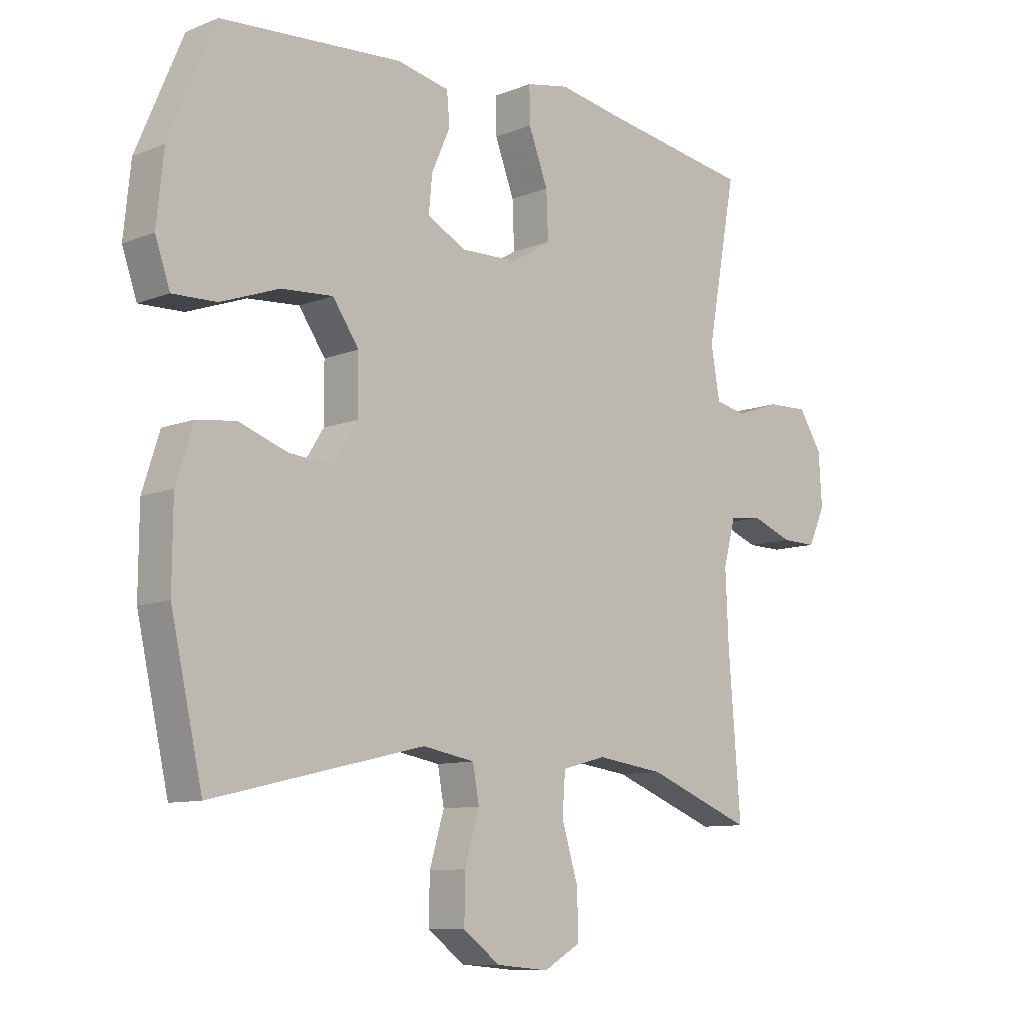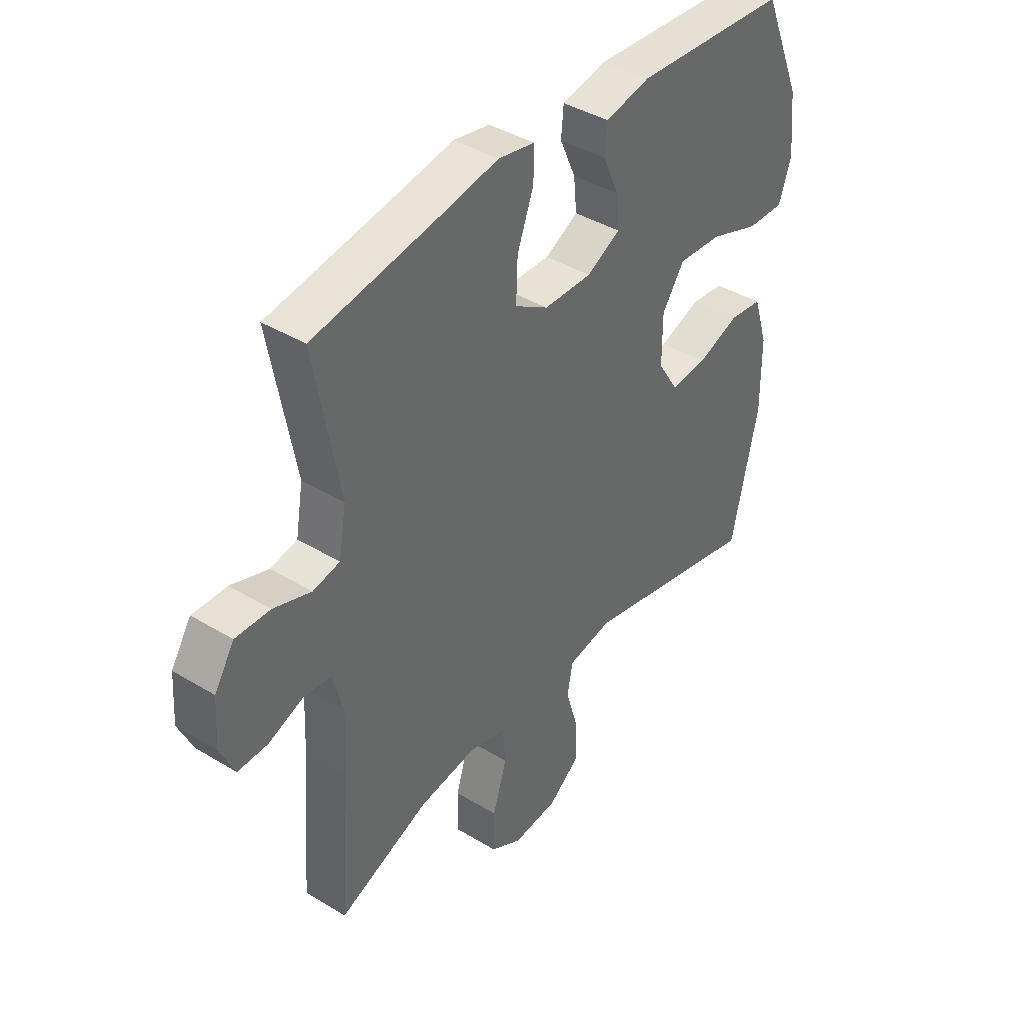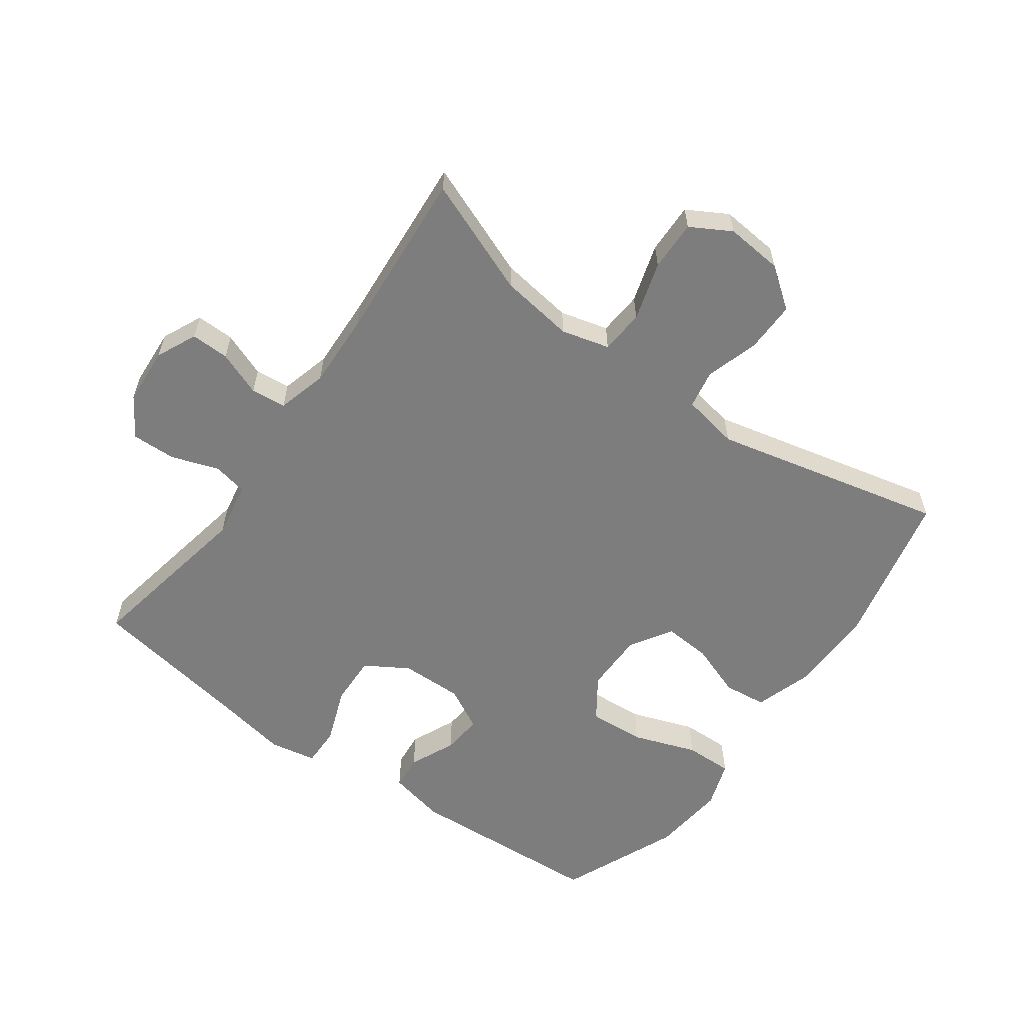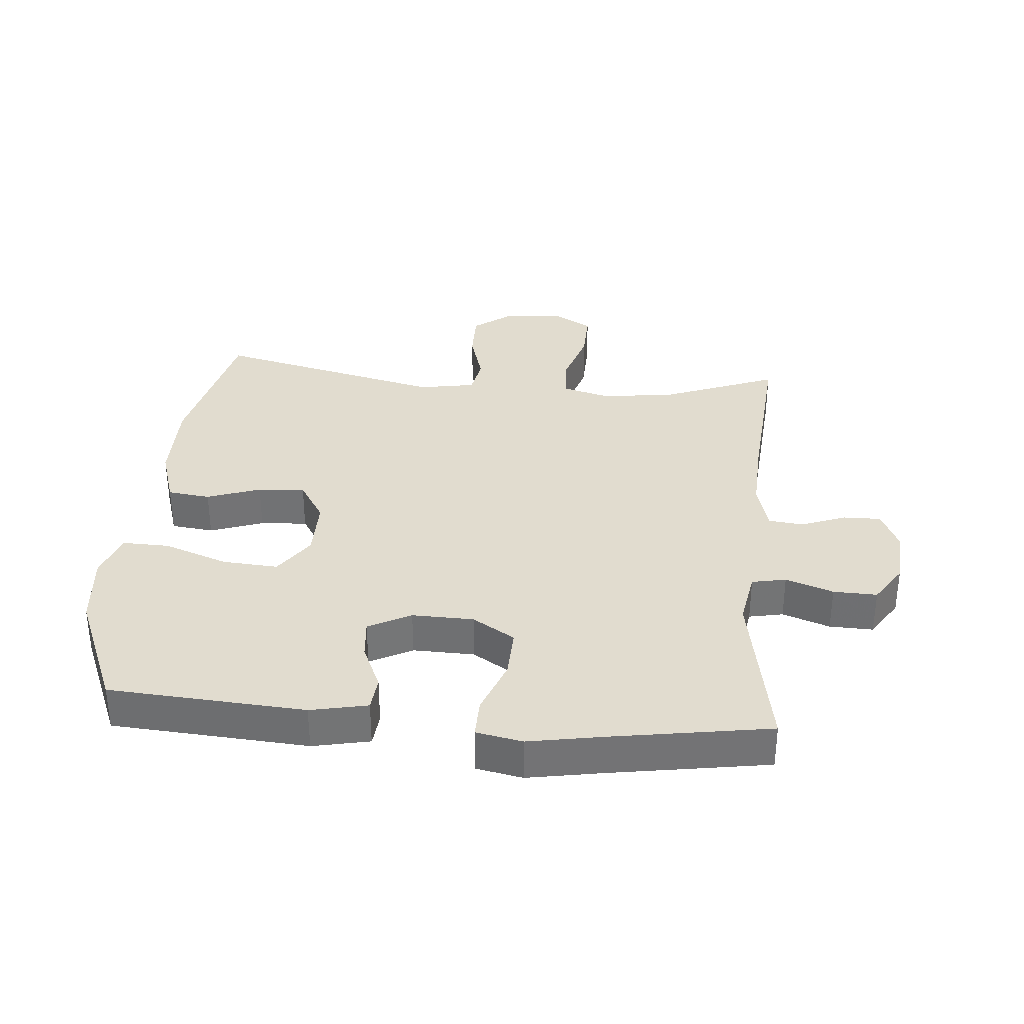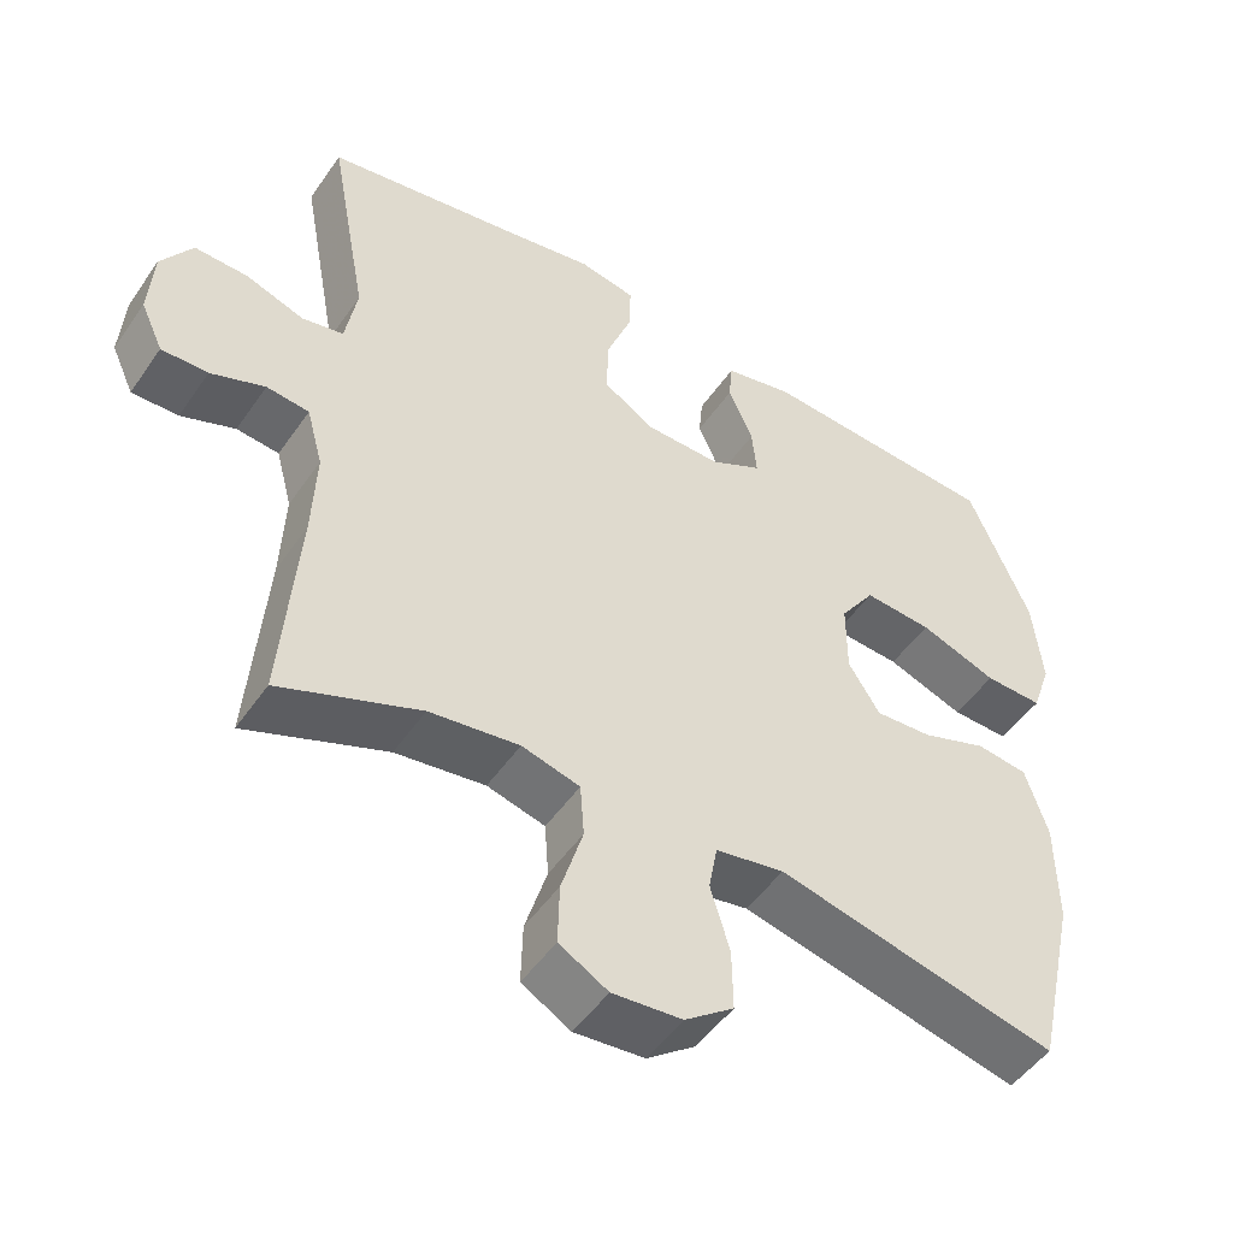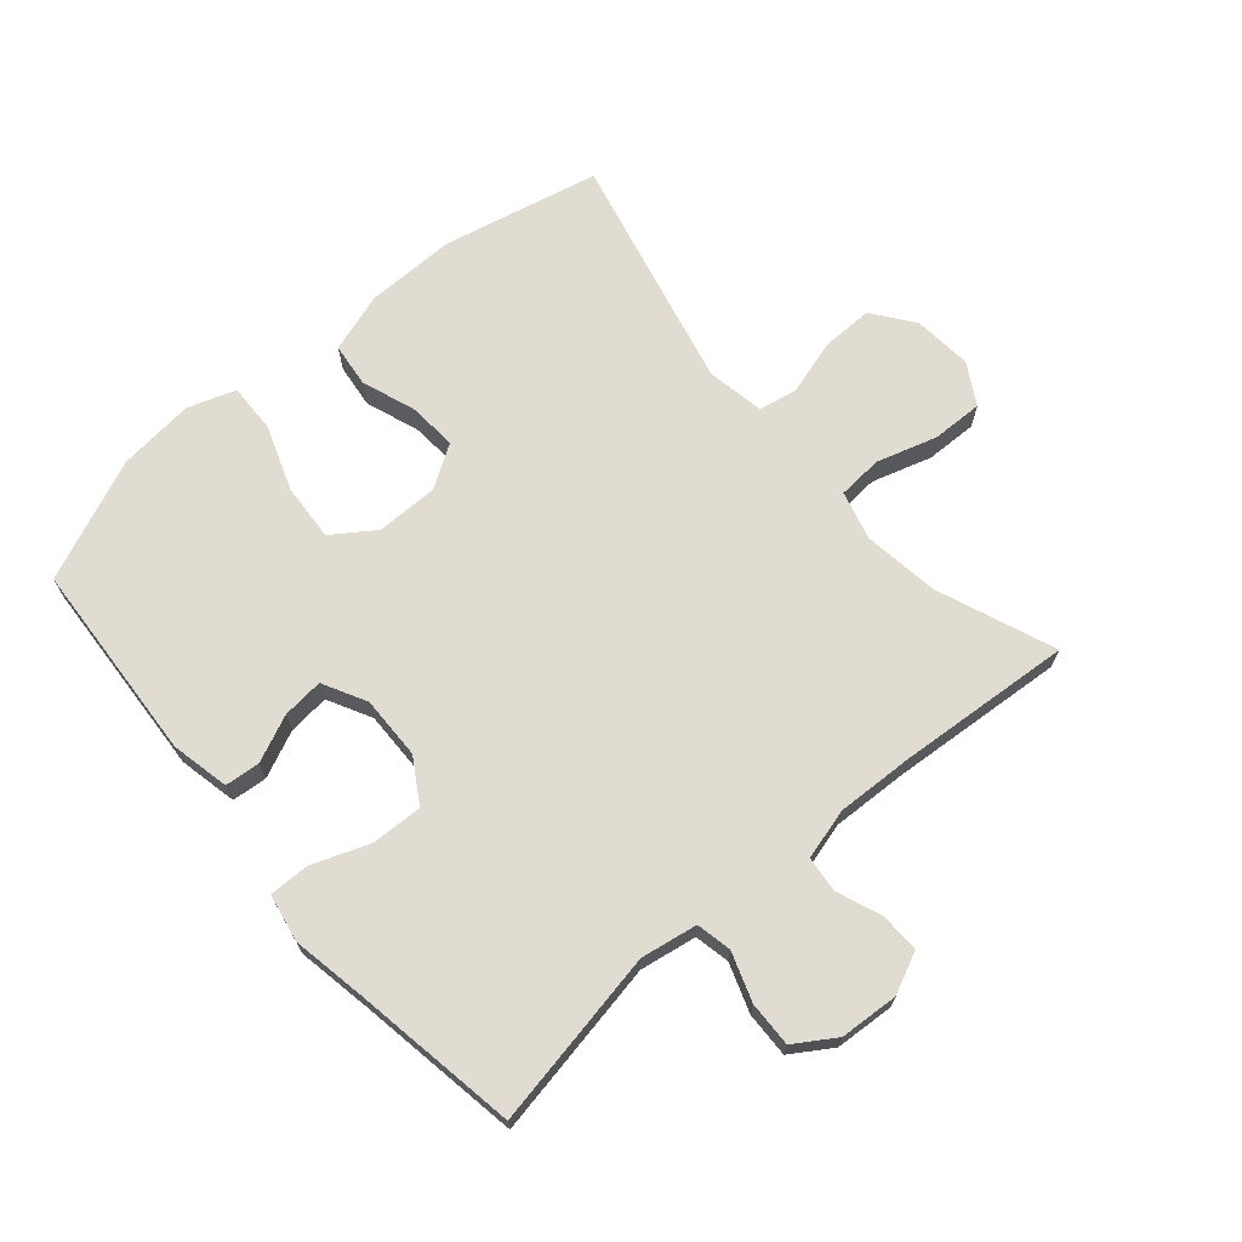
<metadata>
{"format":"obj","ext":"obj","renderer":"f3d","projection":"perspective","resolution":1024,"background":"white","views":[{"elev":-9.6,"azim":-44.1,"up":"+Z"},{"elev":40.5,"azim":126.7,"up":"+Z"},{"elev":-59.2,"azim":144.1,"up":"+Y"},{"elev":34.4,"azim":5.1,"up":"+Y"},{"elev":-49.7,"azim":146.7,"up":"+Z"},{"elev":69.2,"azim":49.3,"up":"+Y"}]}
</metadata>
<code>
v 0.5 0.07 0.5
v 0.45 0.07 0.228
v 0.465 0.07 0.141
v 0.519 0.07 0.13
v 0.594 0.07 0.156
v 0.663 0.07 0.158
v 0.703 0.07 0.096
v 0.709 0.07 0.006
v 0.68 0.07 -0.057
v 0.62 0.07 -0.056
v 0.55 0.07 -0.029
v 0.495 0.07 -0.035
v 0.474 0.07 -0.113
v 0.479 0.07 -0.231
v 0.5 0.07 -0.5
v 0.319 0.07 -0.429
v 0.203 0.07 -0.413
v 0.128 0.07 -0.433
v 0.123 0.07 -0.502
v 0.151 0.07 -0.594
v 0.153 0.07 -0.673
v 0.09 0.07 -0.709
v 0 0.07 -0.701
v -0.063 0.07 -0.654
v -0.062 0.07 -0.575
v -0.037 0.07 -0.491
v -0.048 0.07 -0.431
v -0.137 0.07 -0.415
v -0.5 0.07 -0.5
v -0.554 0.07 -0.259
v -0.553 0.07 -0.121
v -0.524 0.07 -0.03
v -0.457 0.07 -0.022
v -0.373 0.07 -0.052
v -0.299 0.07 -0.057
v -0.258 0.07 0.008
v -0.258 0.07 0.103
v -0.303 0.07 0.168
v -0.391 0.07 0.162
v -0.491 0.07 0.126
v -0.566 0.07 0.124
v -0.591 0.07 0.197
v -0.579 0.07 0.314
v -0.5 0.07 0.5
v -0.191 0.07 0.52
v -0.101 0.07 0.501
v -0.096 0.07 0.447
v -0.128 0.07 0.375
v -0.134 0.07 0.312
v -0.067 0.07 0.277
v 0.03 0.07 0.279
v 0.097 0.07 0.32
v 0.094 0.07 0.399
v 0.061 0.07 0.486
v 0.06 0.07 0.548
v 0.133 0.07 0.562
v 0.25 0.07 0.541
v 0.5 0 0.5
v 0.45 0 0.228
v 0.465 0 0.141
v 0.519 0 0.13
v 0.594 0 0.156
v 0.663 0 0.158
v 0.703 0 0.096
v 0.709 0 0.006
v 0.68 0 -0.057
v 0.62 0 -0.056
v 0.55 0 -0.029
v 0.495 0 -0.035
v 0.474 0 -0.113
v 0.479 0 -0.231
v 0.5 0 -0.5
v 0.319 0 -0.429
v 0.203 0 -0.413
v 0.128 0 -0.433
v 0.123 0 -0.502
v 0.151 0 -0.594
v 0.153 0 -0.673
v 0.09 0 -0.709
v 0 0 -0.701
v -0.063 0 -0.654
v -0.062 0 -0.575
v -0.037 0 -0.491
v -0.048 0 -0.431
v -0.137 0 -0.415
v -0.5 0 -0.5
v -0.554 0 -0.259
v -0.553 0 -0.121
v -0.524 0 -0.03
v -0.457 0 -0.022
v -0.373 0 -0.052
v -0.299 0 -0.057
v -0.258 0 0.008
v -0.258 0 0.103
v -0.303 0 0.168
v -0.391 0 0.162
v -0.491 0 0.126
v -0.566 0 0.124
v -0.591 0 0.197
v -0.579 0 0.314
v -0.5 0 0.5
v -0.191 0 0.52
v -0.101 0 0.501
v -0.096 0 0.447
v -0.128 0 0.375
v -0.134 0 0.312
v -0.067 0 0.277
v 0.03 0 0.279
v 0.097 0 0.32
v 0.094 0 0.399
v 0.061 0 0.486
v 0.06 0 0.548
v 0.133 0 0.562
v 0.25 0 0.541
f 54 55 56 57
f 53 54 57 1
f 52 53 1 2
f 51 52 2 3
f 50 51 3
f 45 46 47 48
f 45 48 49
f 44 45 49
f 43 44 49 50
f 39 40 41 42
f 38 39 42 43
f 31 32 33 34
f 31 34 35
f 28 29 30 31
f 27 28 31 35
f 23 24 25 26
f 21 22 23 26
f 19 20 21 26
f 18 19 26 27
f 17 18 27 35
f 14 15 16
f 13 14 16 17
f 12 13 17 35
f 8 9 10 11
f 4 5 6 7
f 4 7 8 11
f 38 43 50 3
f 11 12 35 36
f 11 36 37
f 11 37 38
f 3 4 11 38
f 114 113 112 111
f 58 114 111 110
f 59 58 110 109
f 60 59 109 108
f 60 108 107
f 105 104 103 102
f 106 105 102
f 106 102 101
f 107 106 101 100
f 99 98 97 96
f 100 99 96 95
f 91 90 89 88
f 92 91 88
f 88 87 86 85
f 92 88 85 84
f 83 82 81 80
f 83 80 79 78
f 83 78 77 76
f 84 83 76 75
f 92 84 75 74
f 73 72 71
f 74 73 71 70
f 92 74 70 69
f 68 67 66 65
f 64 63 62 61
f 68 65 64 61
f 60 107 100 95
f 93 92 69 68
f 94 93 68
f 95 94 68
f 95 68 61 60
f 1 58 59 2
f 2 59 60 3
f 3 60 61 4
f 4 61 62 5
f 5 62 63 6
f 6 63 64 7
f 7 64 65 8
f 8 65 66 9
f 9 66 67 10
f 10 67 68 11
f 11 68 69 12
f 12 69 70 13
f 13 70 71 14
f 14 71 72 15
f 15 72 73 16
f 16 73 74 17
f 17 74 75 18
f 18 75 76 19
f 19 76 77 20
f 20 77 78 21
f 21 78 79 22
f 22 79 80 23
f 23 80 81 24
f 24 81 82 25
f 25 82 83 26
f 26 83 84 27
f 27 84 85 28
f 28 85 86 29
f 29 86 87 30
f 30 87 88 31
f 31 88 89 32
f 32 89 90 33
f 33 90 91 34
f 34 91 92 35
f 35 92 93 36
f 36 93 94 37
f 37 94 95 38
f 38 95 96 39
f 39 96 97 40
f 40 97 98 41
f 41 98 99 42
f 42 99 100 43
f 43 100 101 44
f 44 101 102 45
f 45 102 103 46
f 46 103 104 47
f 47 104 105 48
f 48 105 106 49
f 49 106 107 50
f 50 107 108 51
f 51 108 109 52
f 52 109 110 53
f 53 110 111 54
f 54 111 112 55
f 55 112 113 56
f 56 113 114 57
f 57 114 58 1

</code>
